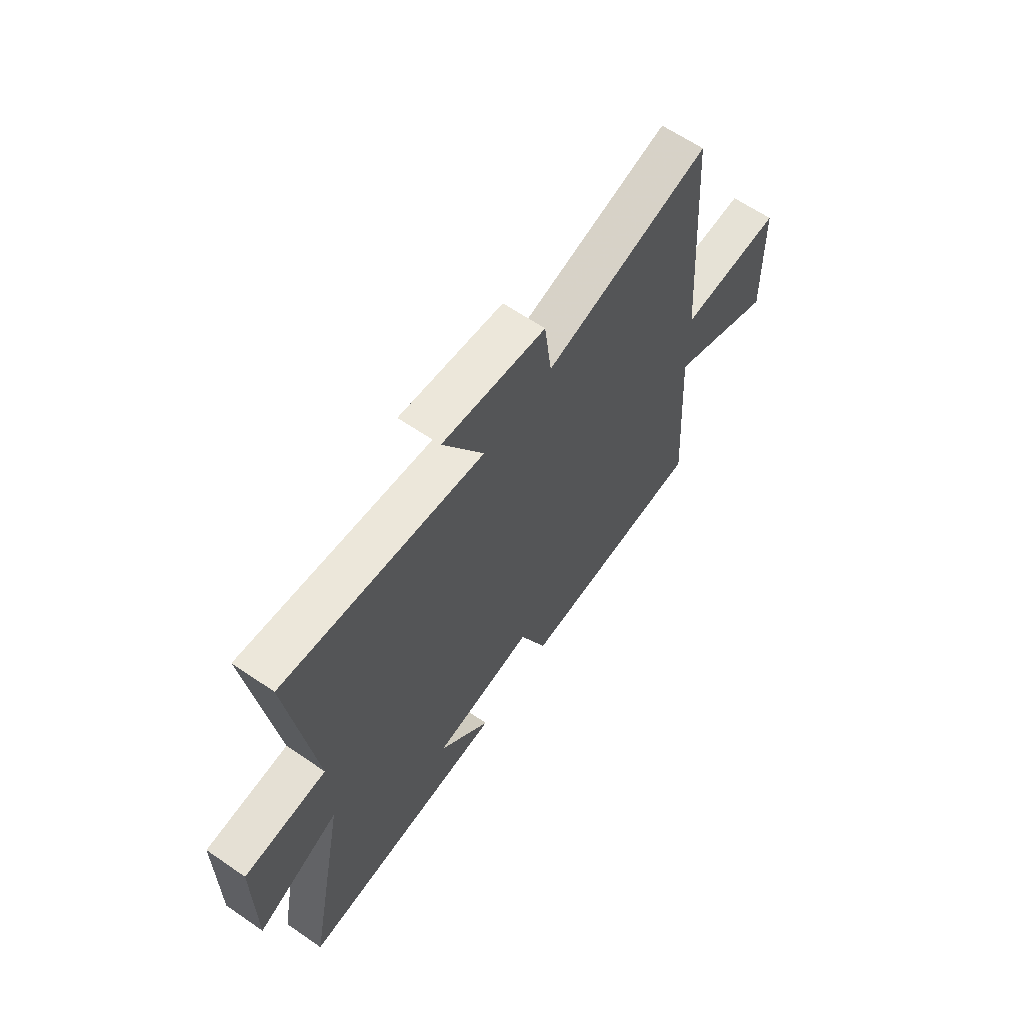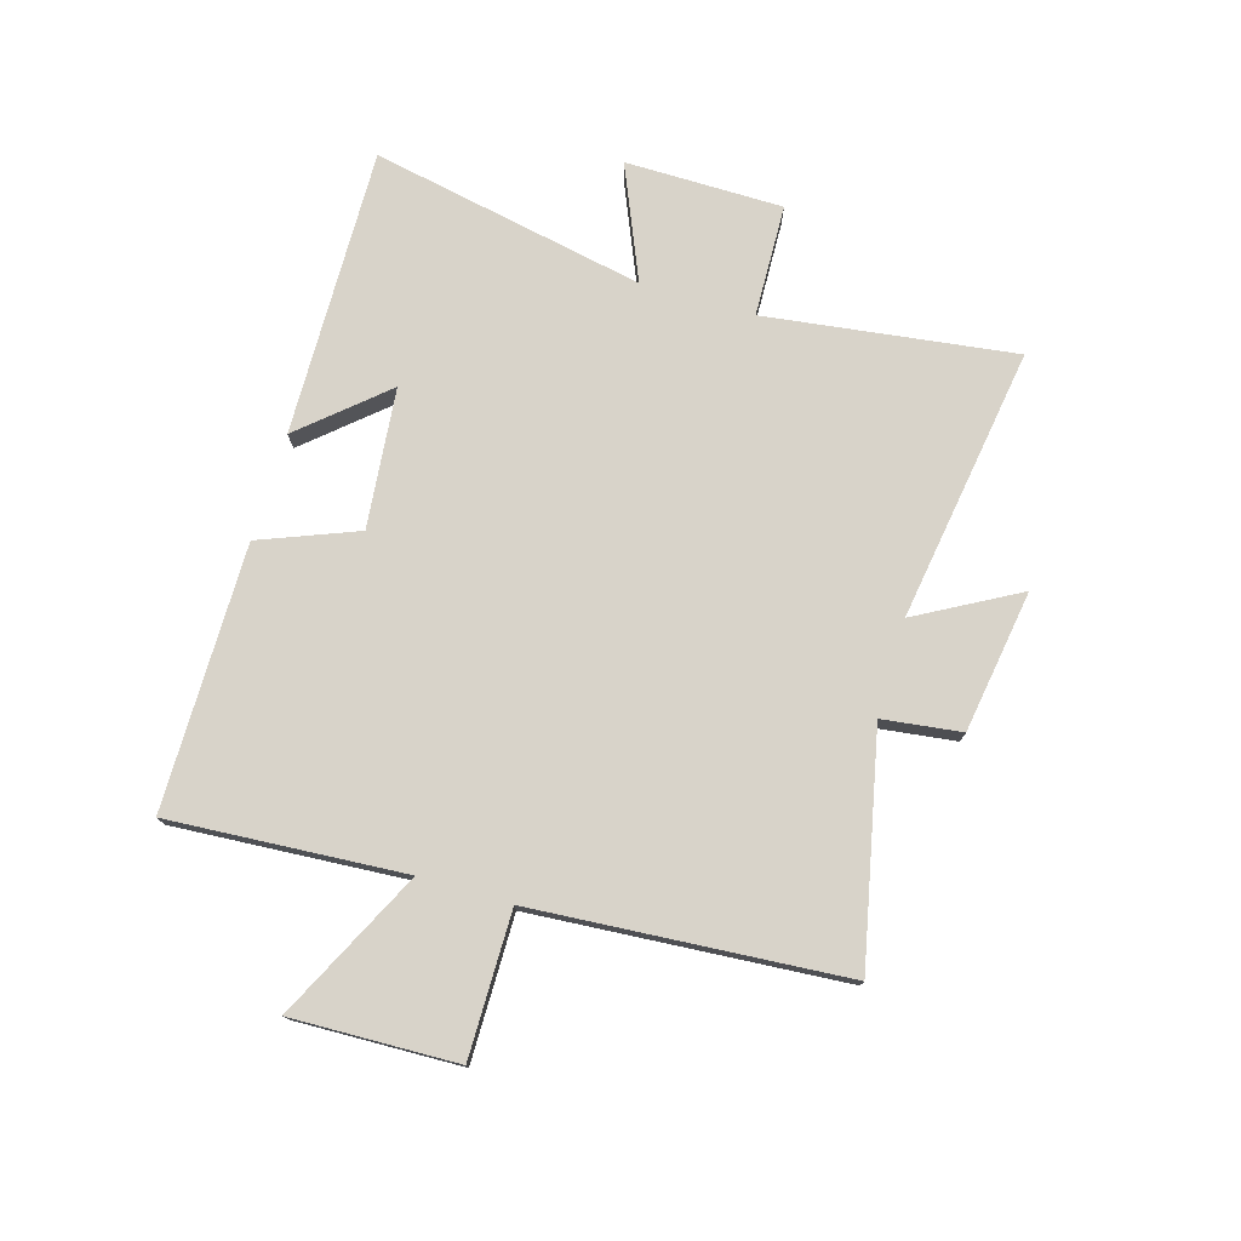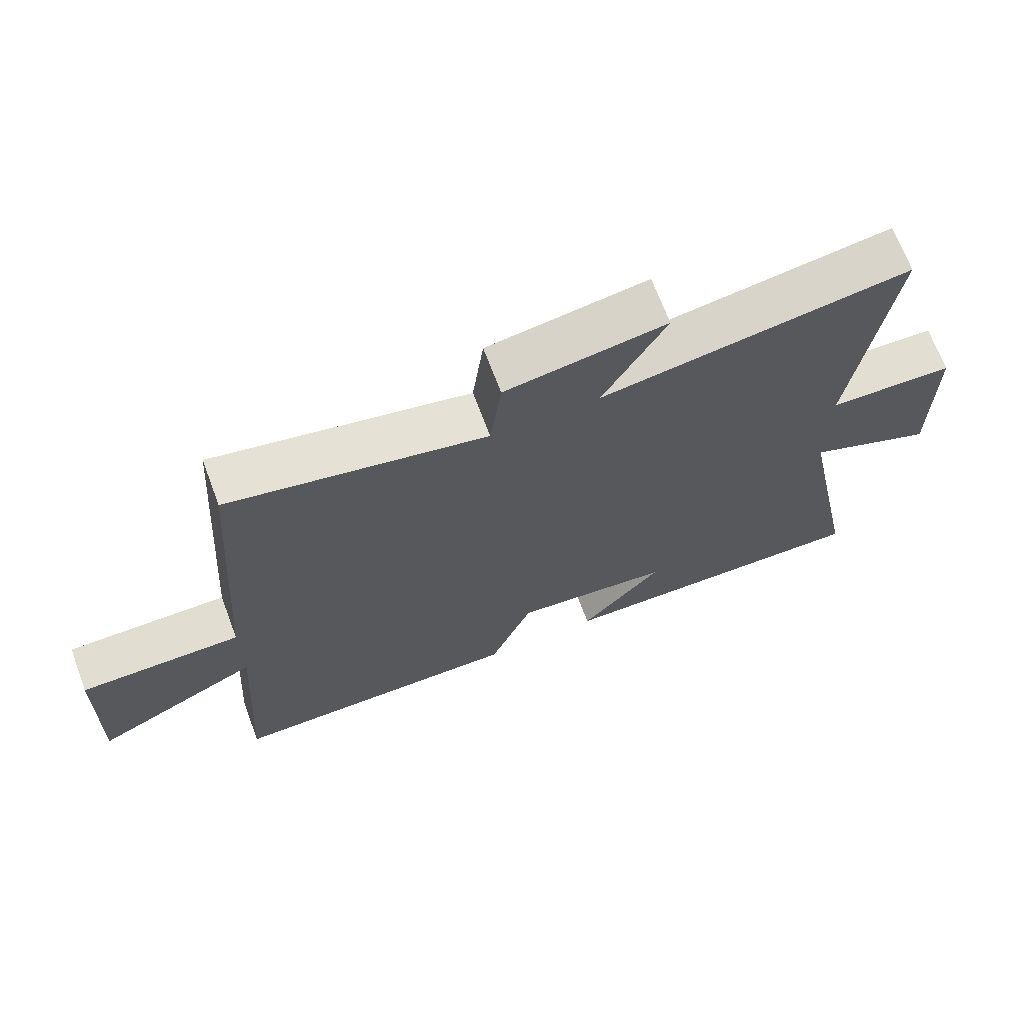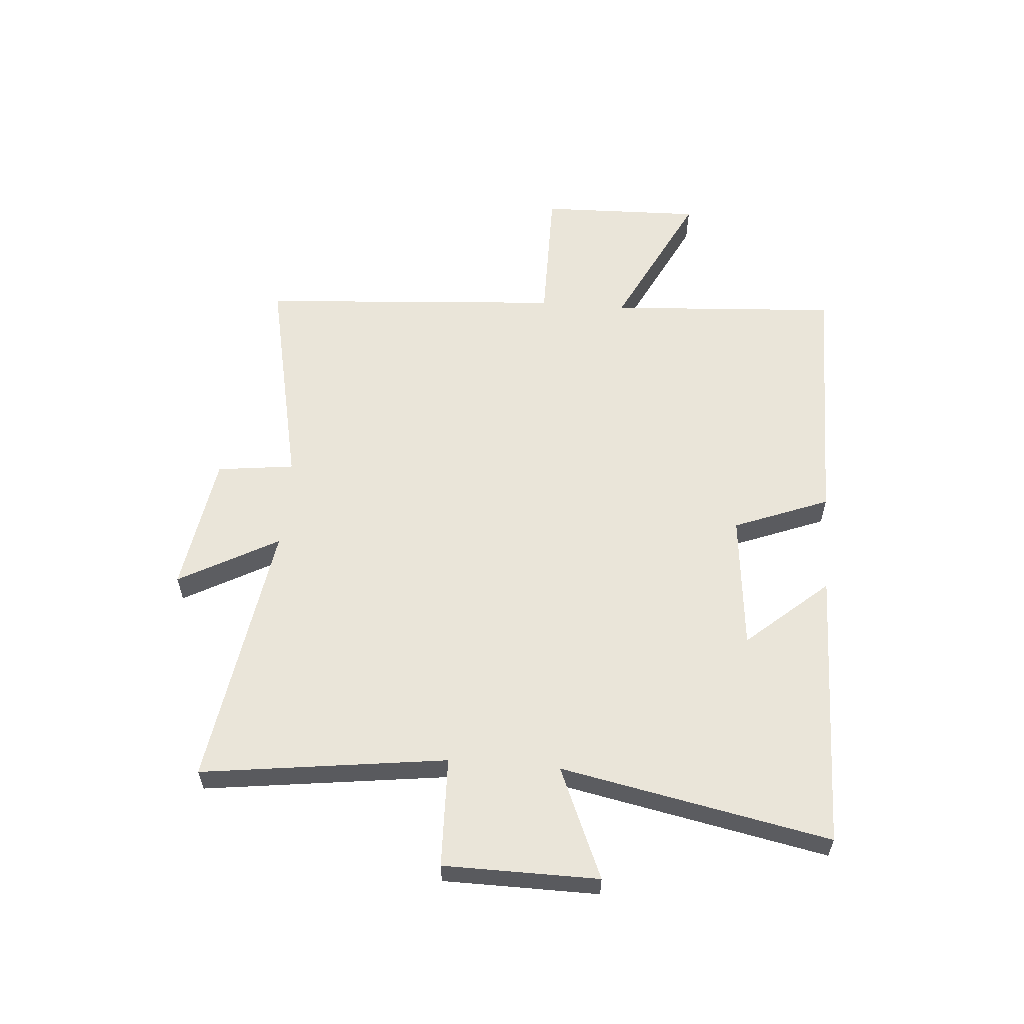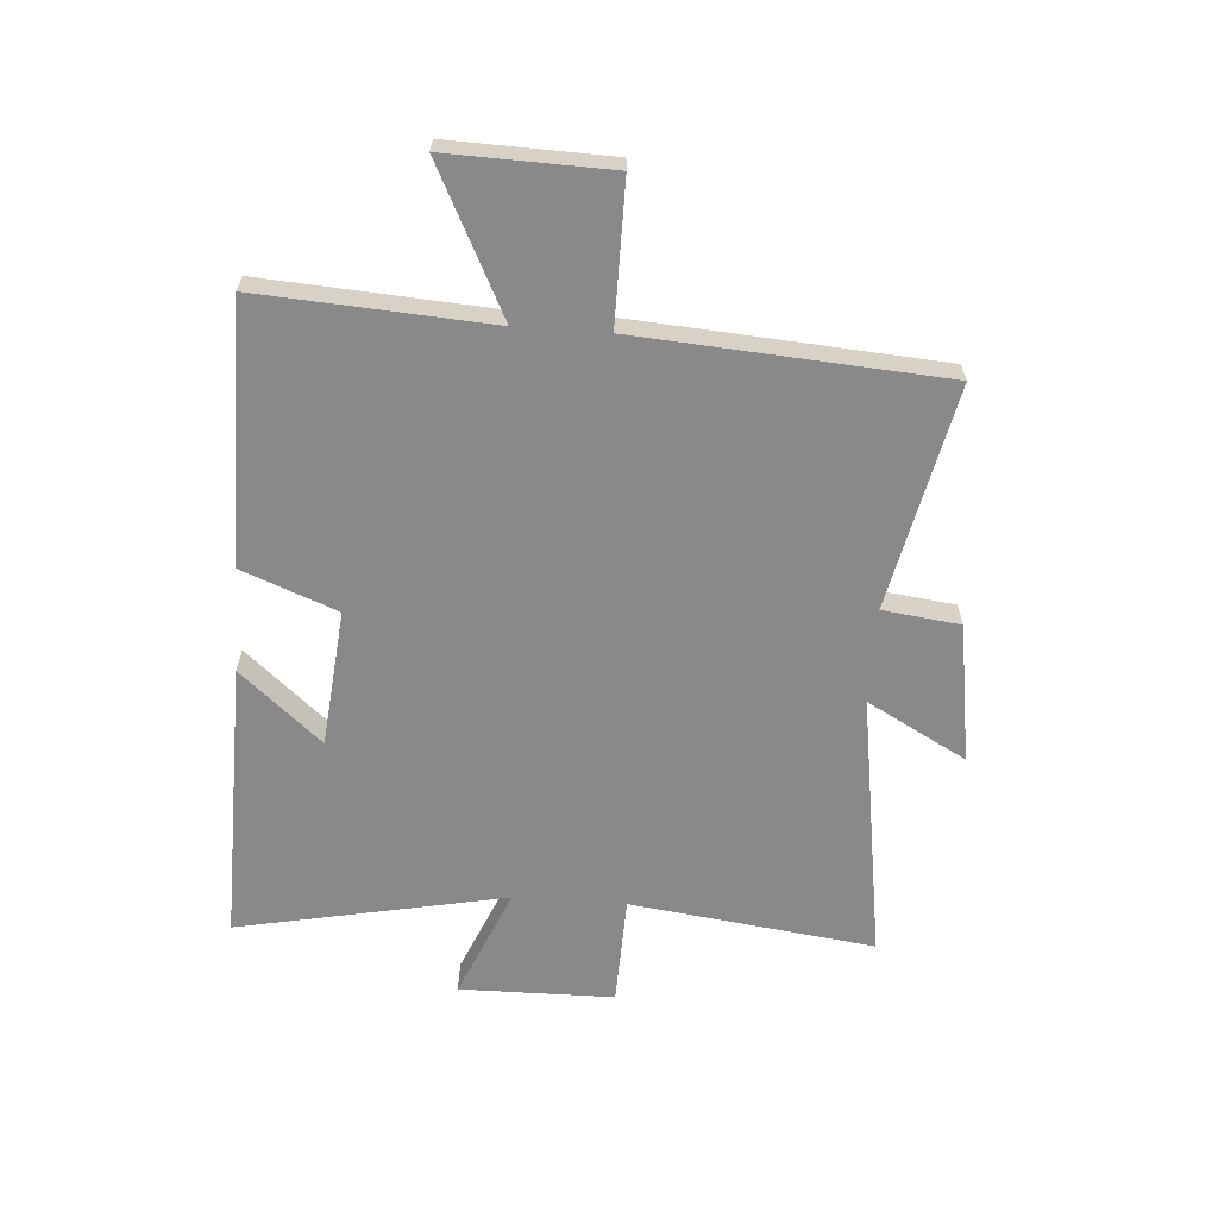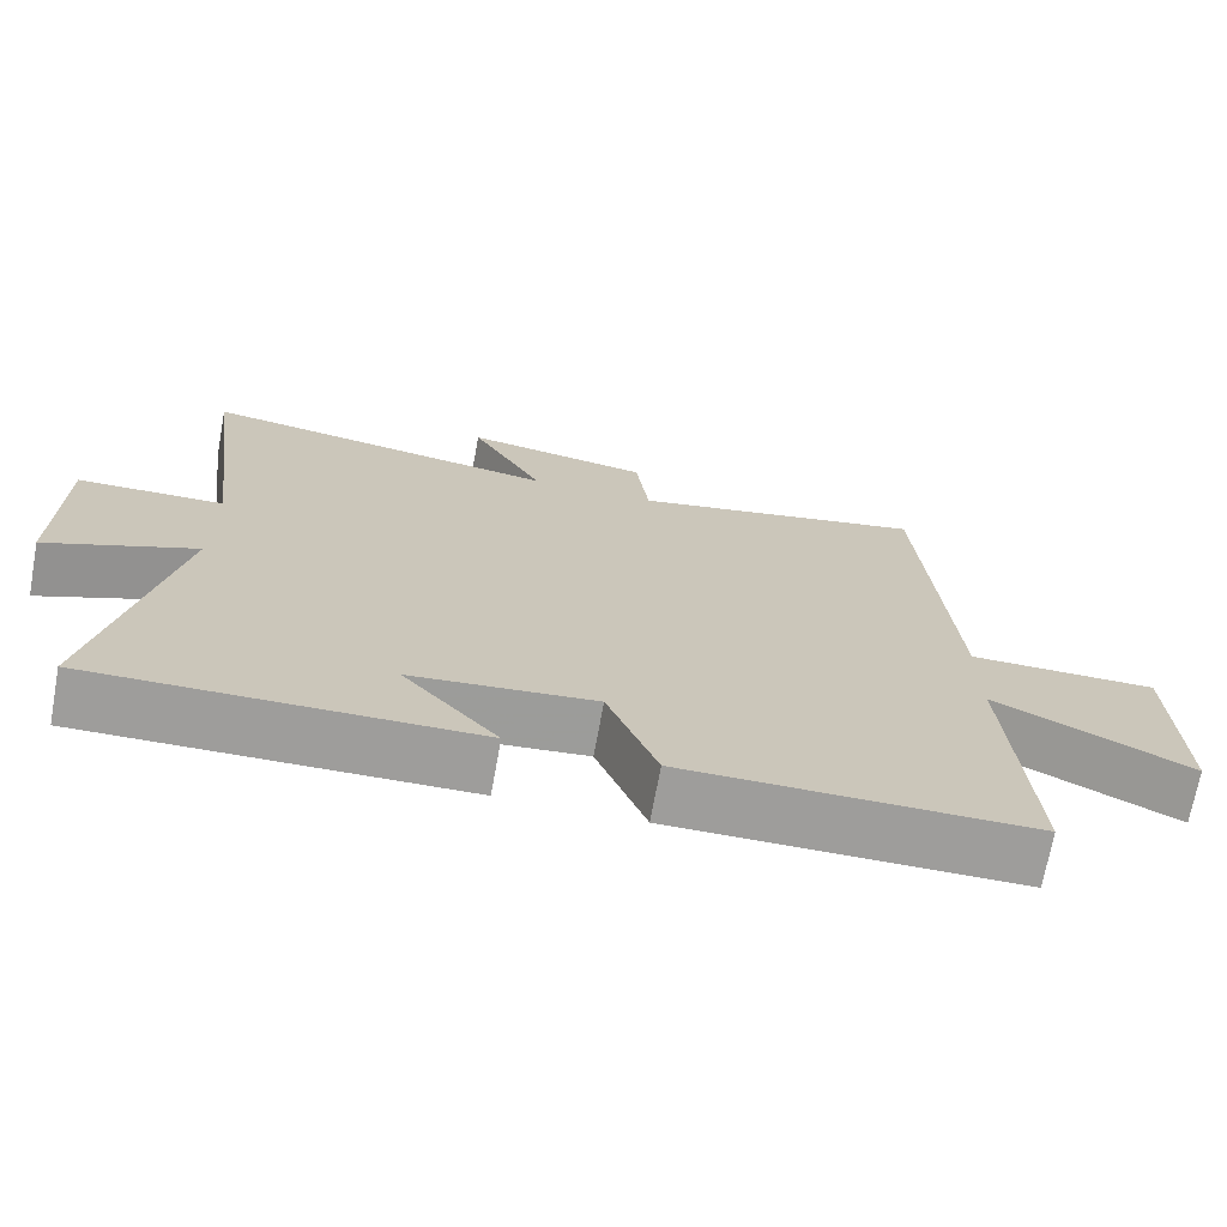
<metadata>
{"format":"obj","ext":"obj","renderer":"f3d","projection":"perspective","resolution":1024,"background":"white","views":[{"elev":63.6,"azim":124.7,"up":"+Z"},{"elev":75.9,"azim":-73.6,"up":"+Y"},{"elev":68.8,"azim":-20.6,"up":"+Z"},{"elev":58.2,"azim":94.6,"up":"+Y"},{"elev":-63.2,"azim":-94.0,"up":"+Y"},{"elev":-70.6,"azim":169.6,"up":"+Z"}]}
</metadata>
<code>
v 0.593 0.07 -0.51
v 0.103 0.07 -0.5
v 0.226 0.07 -0.359
v -0.012 0.07 -0.335
v -0.077 0.07 -0.5
v -0.526 0.07 -0.498
v -0.5 0.07 -0.099
v -0.752 0.07 -0.224
v -0.744 0.07 0.056
v -0.5 0.07 0.055
v -0.462 0.07 0.583
v -0.075 0.07 0.5
v -0.058 0.07 0.634
v 0.184 0.07 0.672
v 0.089 0.07 0.5
v 0.556 0.07 0.572
v 0.5 0.07 0.148
v 0.691 0.07 0.142
v 0.693 0.07 -0.126
v 0.5 0.07 -0.044
v 0.593 0 -0.51
v 0.103 0 -0.5
v 0.226 0 -0.359
v -0.012 0 -0.335
v -0.077 0 -0.5
v -0.526 0 -0.498
v -0.5 0 -0.099
v -0.752 0 -0.224
v -0.744 0 0.056
v -0.5 0 0.055
v -0.462 0 0.583
v -0.075 0 0.5
v -0.058 0 0.634
v 0.184 0 0.672
v 0.089 0 0.5
v 0.556 0 0.572
v 0.5 0 0.148
v 0.691 0 0.142
v 0.693 0 -0.126
v 0.5 0 -0.044
f 17 18 19 20
f 15 16 17
f 15 17 20
f 12 13 14 15
f 12 15 20 1
f 10 11 12 1
f 7 8 9 10
f 4 5 6 7
f 3 4 7 10
f 1 2 3
f 1 3 10
f 40 39 38 37
f 37 36 35
f 40 37 35
f 35 34 33 32
f 21 40 35 32
f 21 32 31 30
f 30 29 28 27
f 27 26 25 24
f 30 27 24 23
f 23 22 21
f 30 23 21
f 1 21 22 2
f 2 22 23 3
f 3 23 24 4
f 4 24 25 5
f 5 25 26 6
f 6 26 27 7
f 7 27 28 8
f 8 28 29 9
f 9 29 30 10
f 10 30 31 11
f 11 31 32 12
f 12 32 33 13
f 13 33 34 14
f 14 34 35 15
f 15 35 36 16
f 16 36 37 17
f 17 37 38 18
f 18 38 39 19
f 19 39 40 20
f 20 40 21 1

</code>
